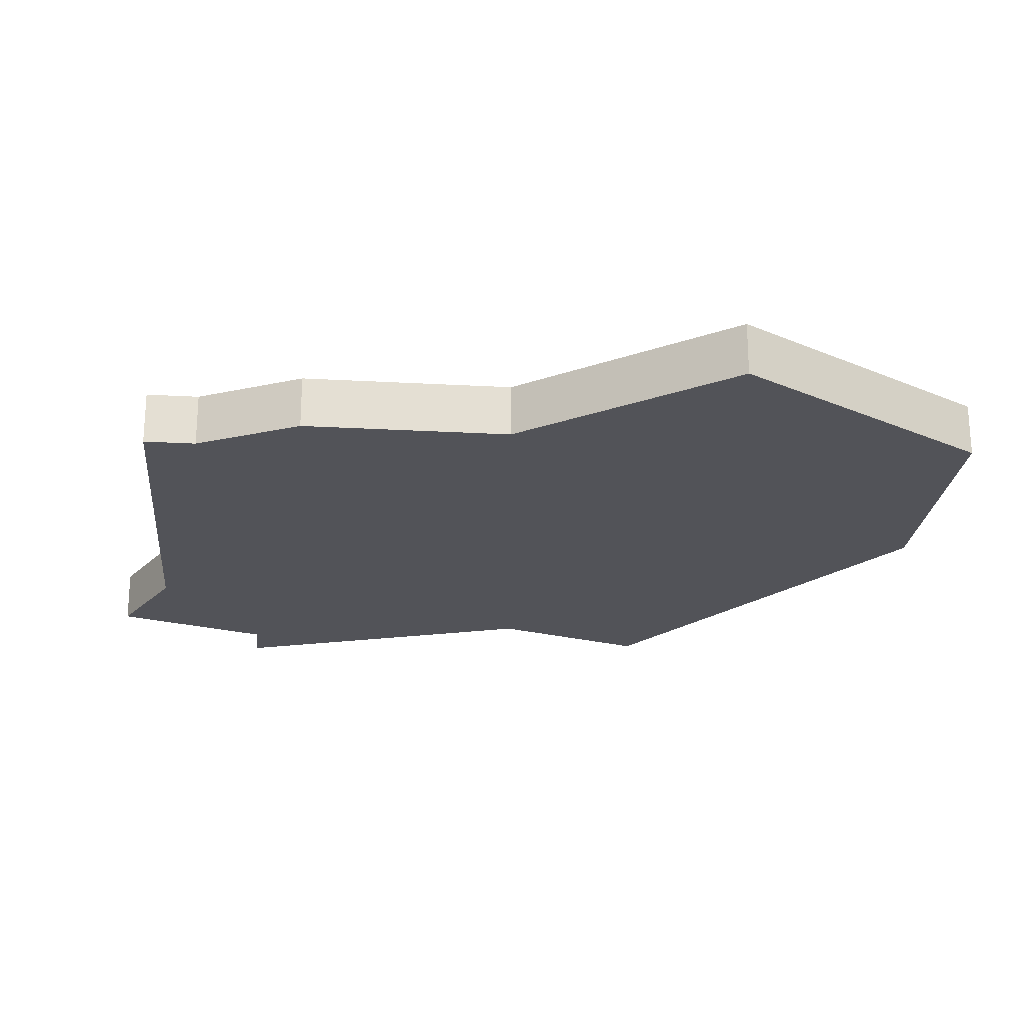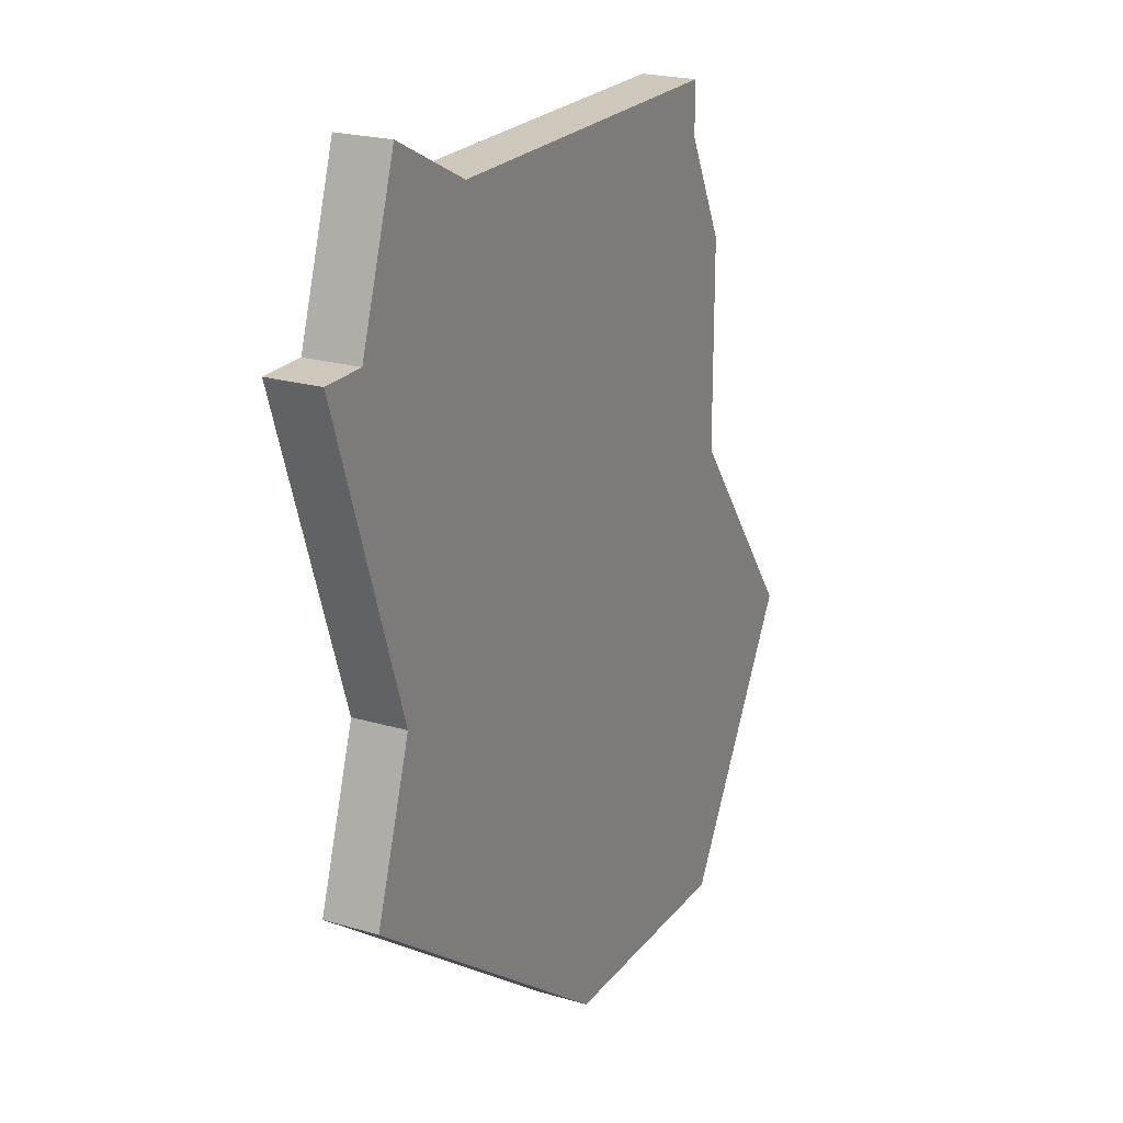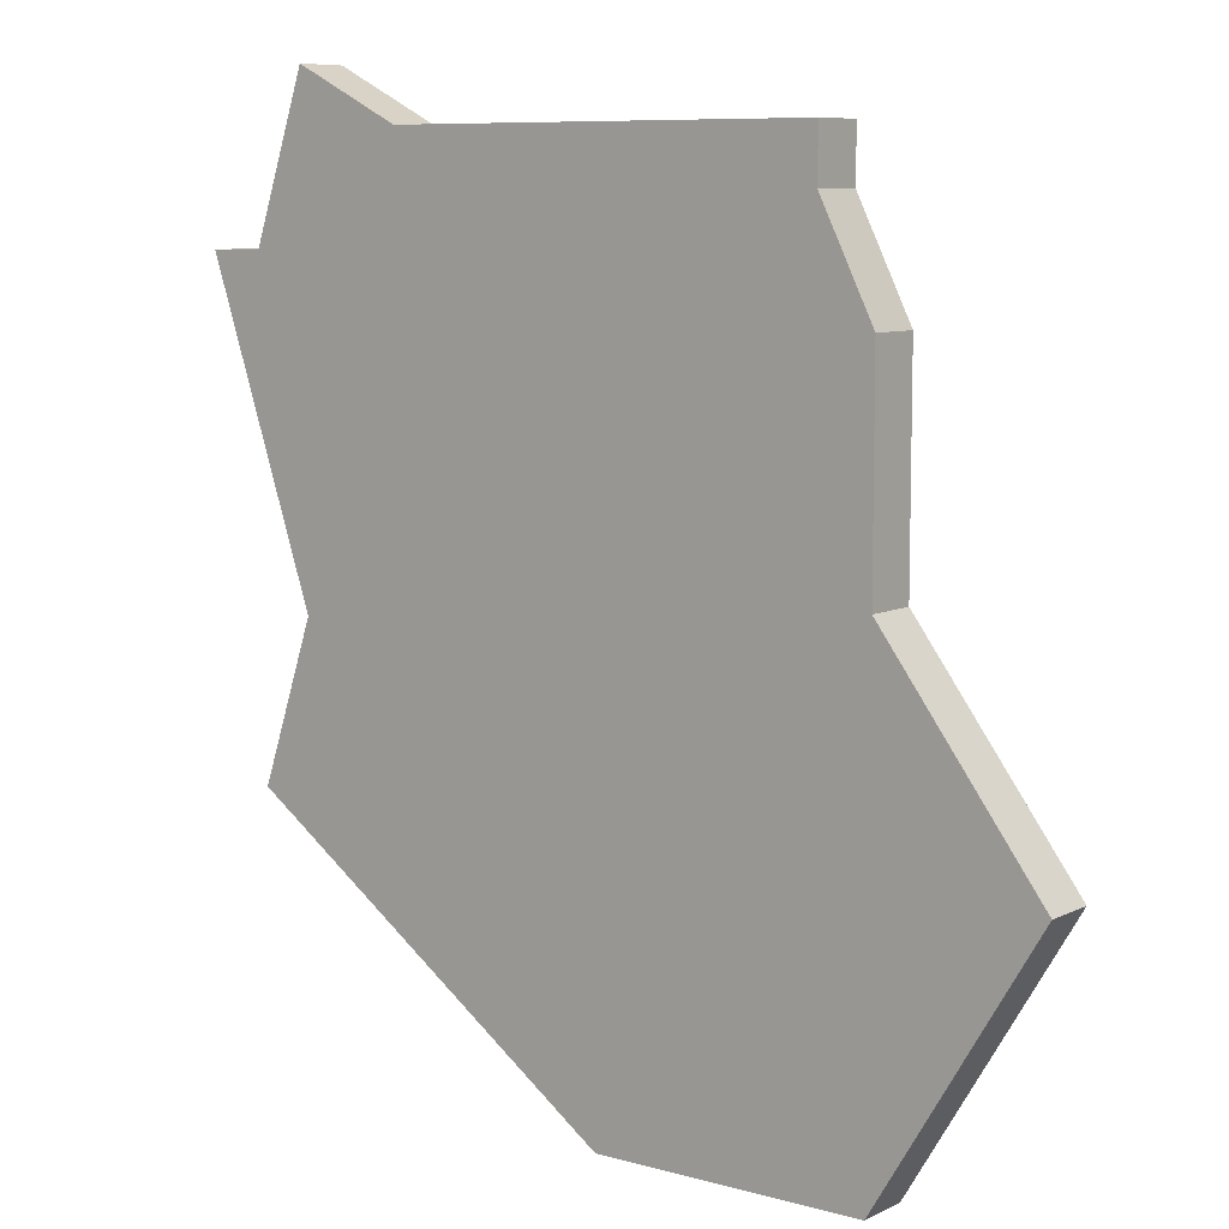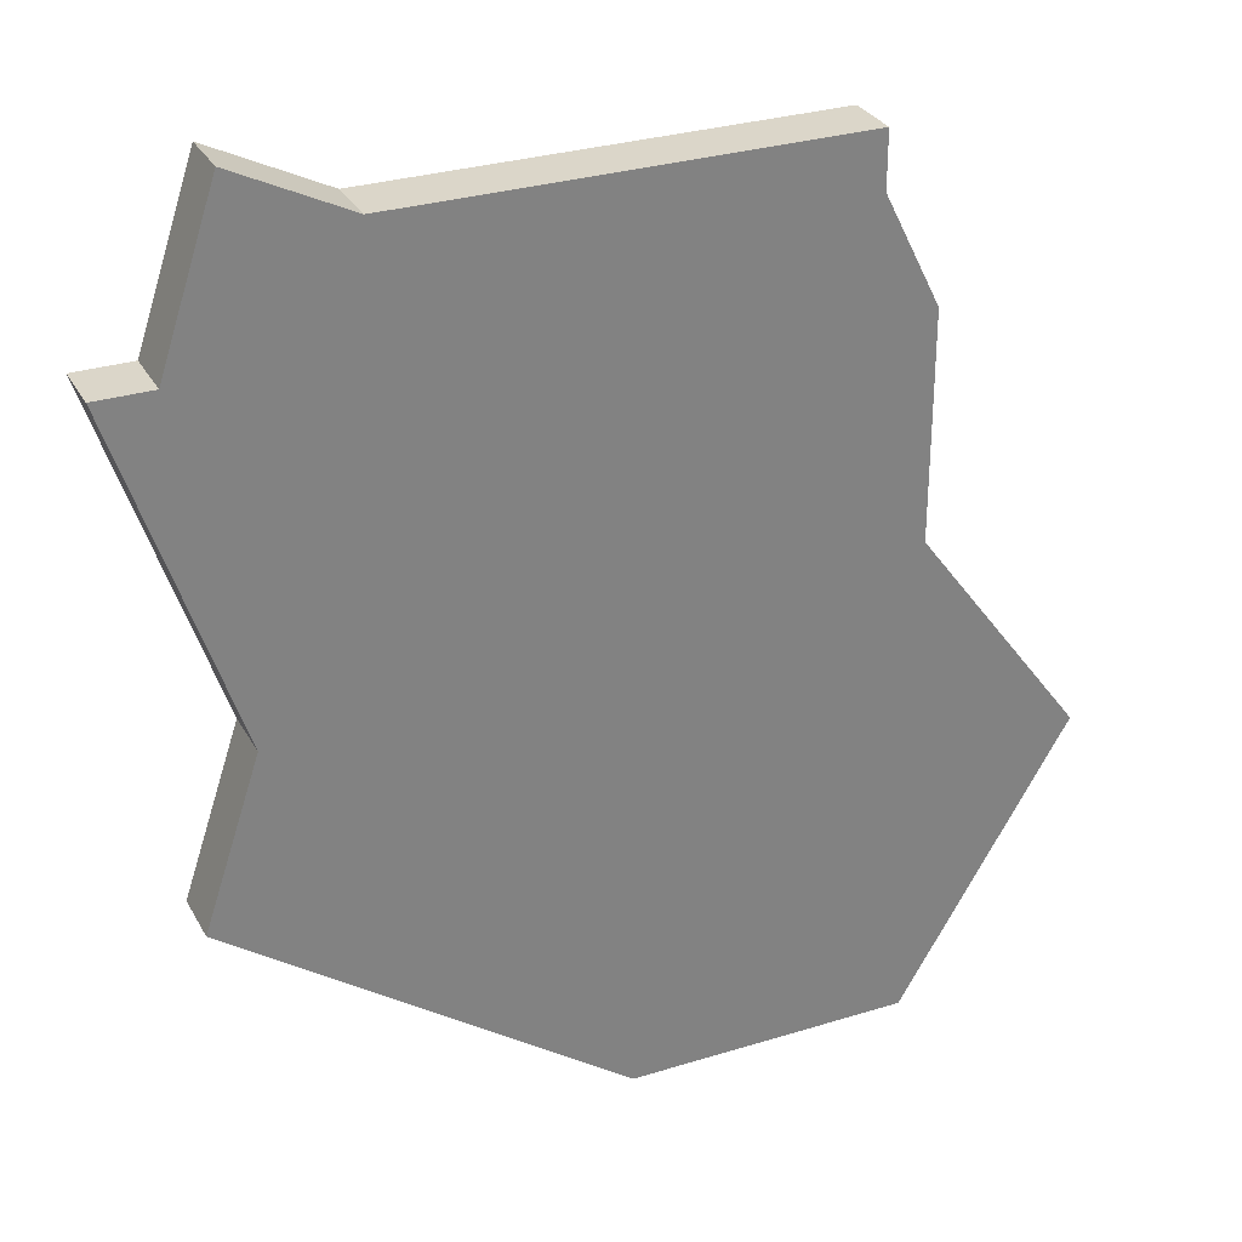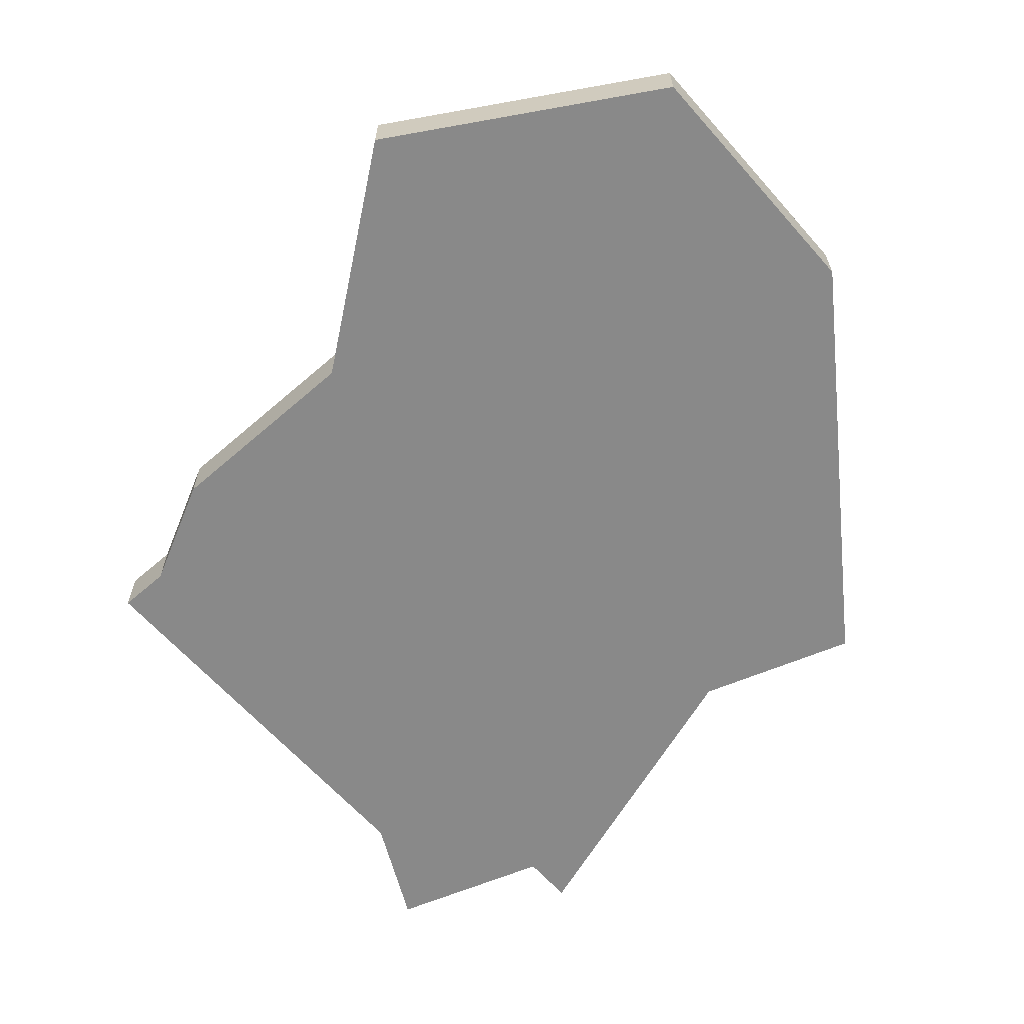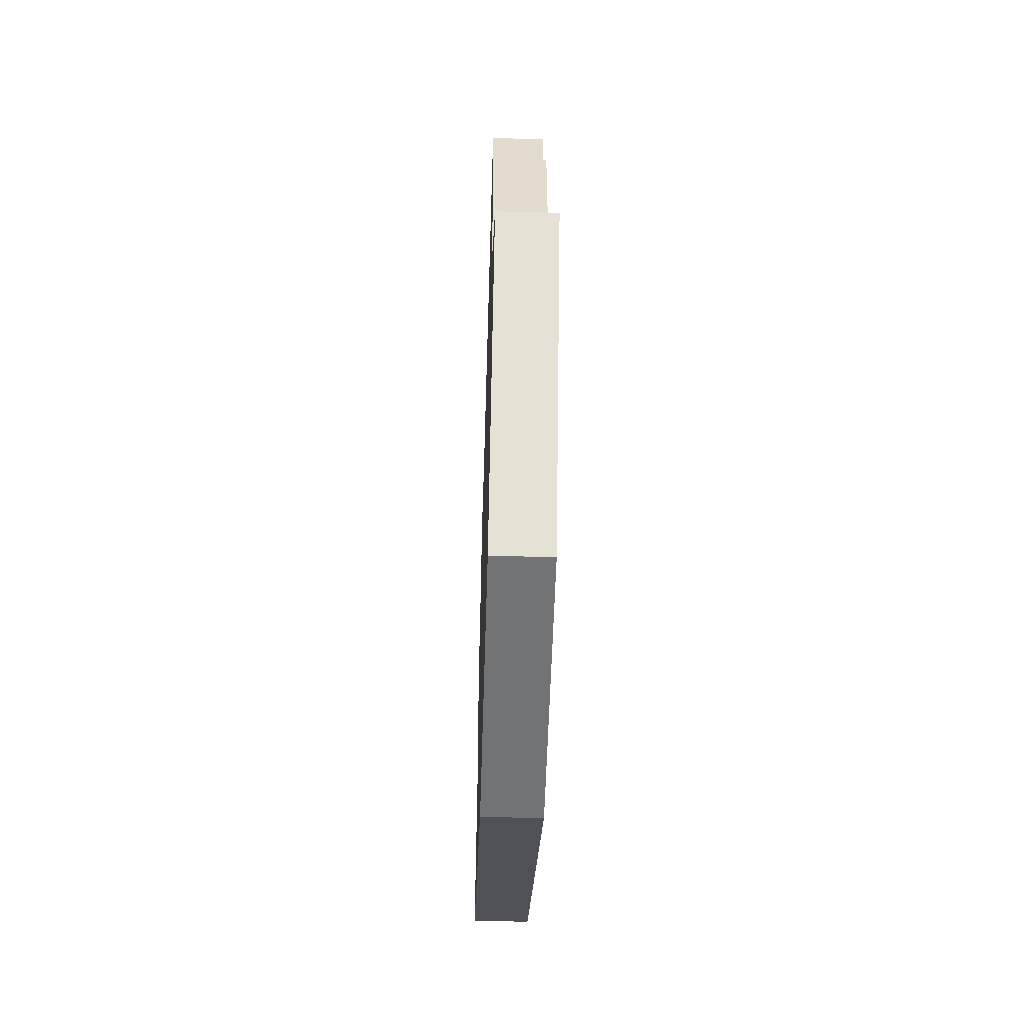
<metadata>
{"format":"obj","ext":"obj","renderer":"f3d","projection":"perspective","resolution":1024,"background":"white","views":[{"elev":-22.7,"azim":-95.5,"up":"+Z"},{"elev":21.9,"azim":117.3,"up":"+Y"},{"elev":8.3,"azim":-142.6,"up":"+Y"},{"elev":30.0,"azim":155.7,"up":"+Y"},{"elev":-63.2,"azim":-48.7,"up":"+Z"},{"elev":-55.8,"azim":-91.7,"up":"+Y"}]}
</metadata>
<code>
v 1408 -834 0
v 1407 -836 0
v 1407 -840 0
v 1404 -844 0
v 1407 -849 0
v 1412 -849 0
v 1419 -844 0
v 1418 -841 0
v 1420 -835 0
v 1419 -835 0
v 1418 -832 0
v 1416 -833 0
v 1408 -833 0
v 1408 -834 1
v 1407 -836 1
v 1407 -840 1
v 1404 -844 1
v 1407 -849 1
v 1412 -849 1
v 1419 -844 1
v 1418 -841 1
v 1420 -835 1
v 1419 -835 1
v 1418 -832 1
v 1416 -833 1
v 1408 -833 1
f 3 2 1
f 5 4 3
f 7 6 5
f 10 9 8
f 12 11 10
f 1 13 12
f 5 3 1
f 8 7 5
f 12 10 8
f 5 1 12
f 12 8 5
f 14 15 16
f 16 17 18
f 18 19 20
f 21 22 23
f 23 24 25
f 25 26 14
f 14 16 18
f 18 20 21
f 21 23 25
f 25 14 18
f 18 21 25
f 15 14 2
f 2 14 1
f 16 15 3
f 3 15 2
f 17 16 4
f 4 16 3
f 18 17 5
f 5 17 4
f 19 18 6
f 6 18 5
f 20 19 7
f 7 19 6
f 21 20 8
f 8 20 7
f 22 21 9
f 9 21 8
f 23 22 10
f 10 22 9
f 24 23 11
f 11 23 10
f 25 24 12
f 12 24 11
f 14 26 1
f 1 26 13
f 26 25 13
f 13 25 12

</code>
